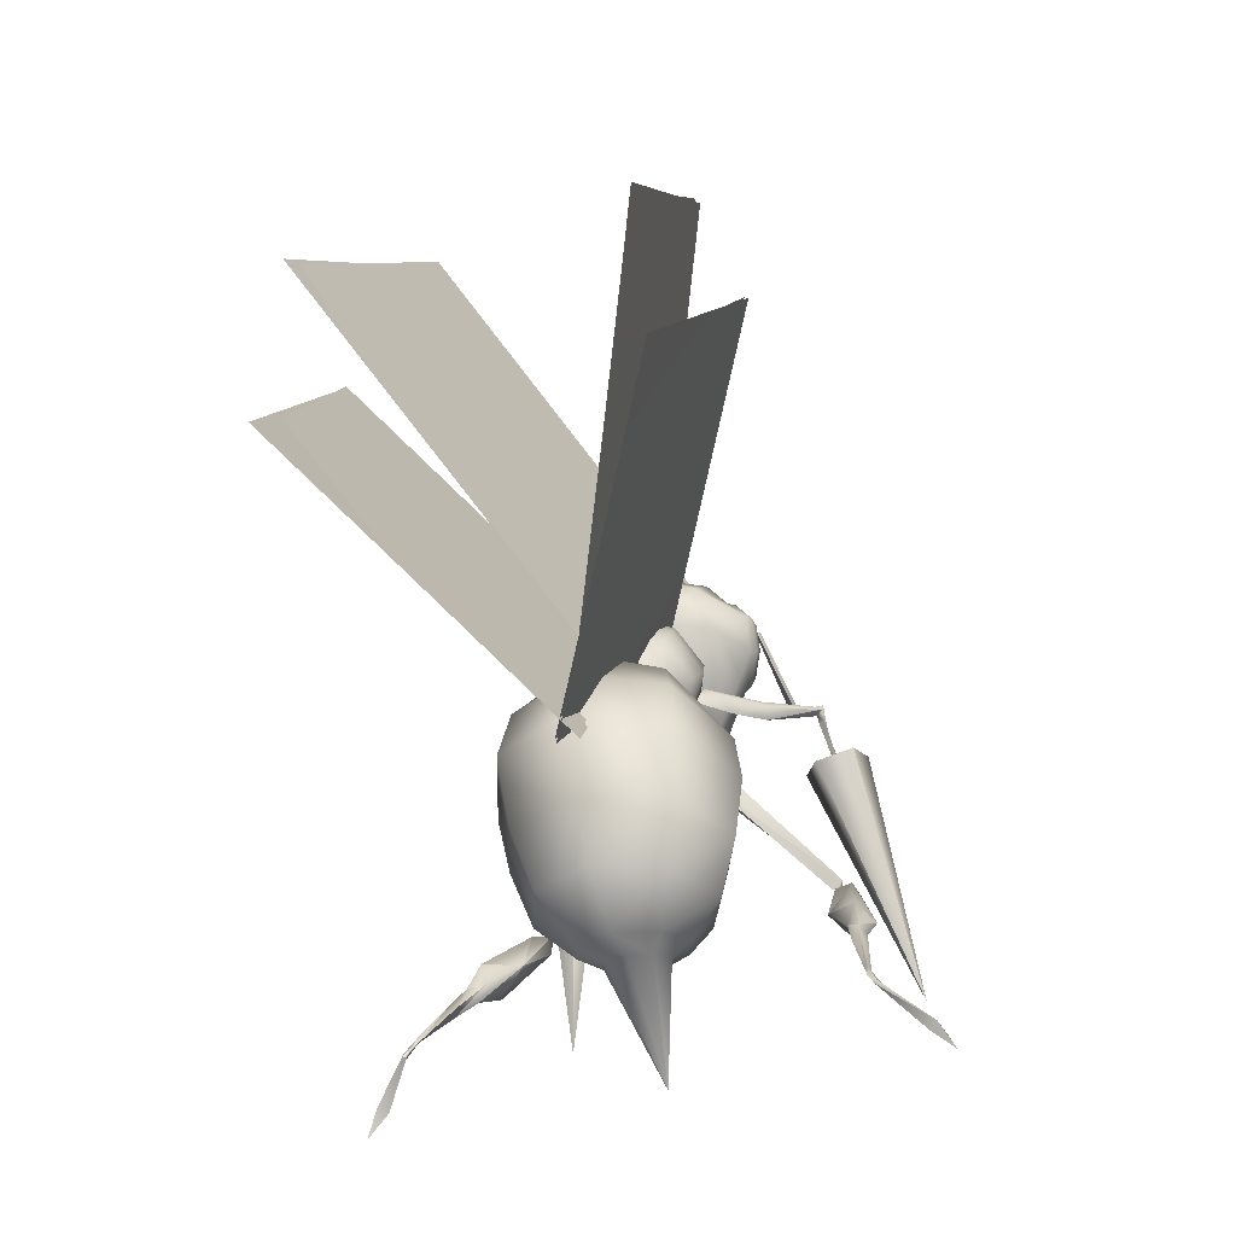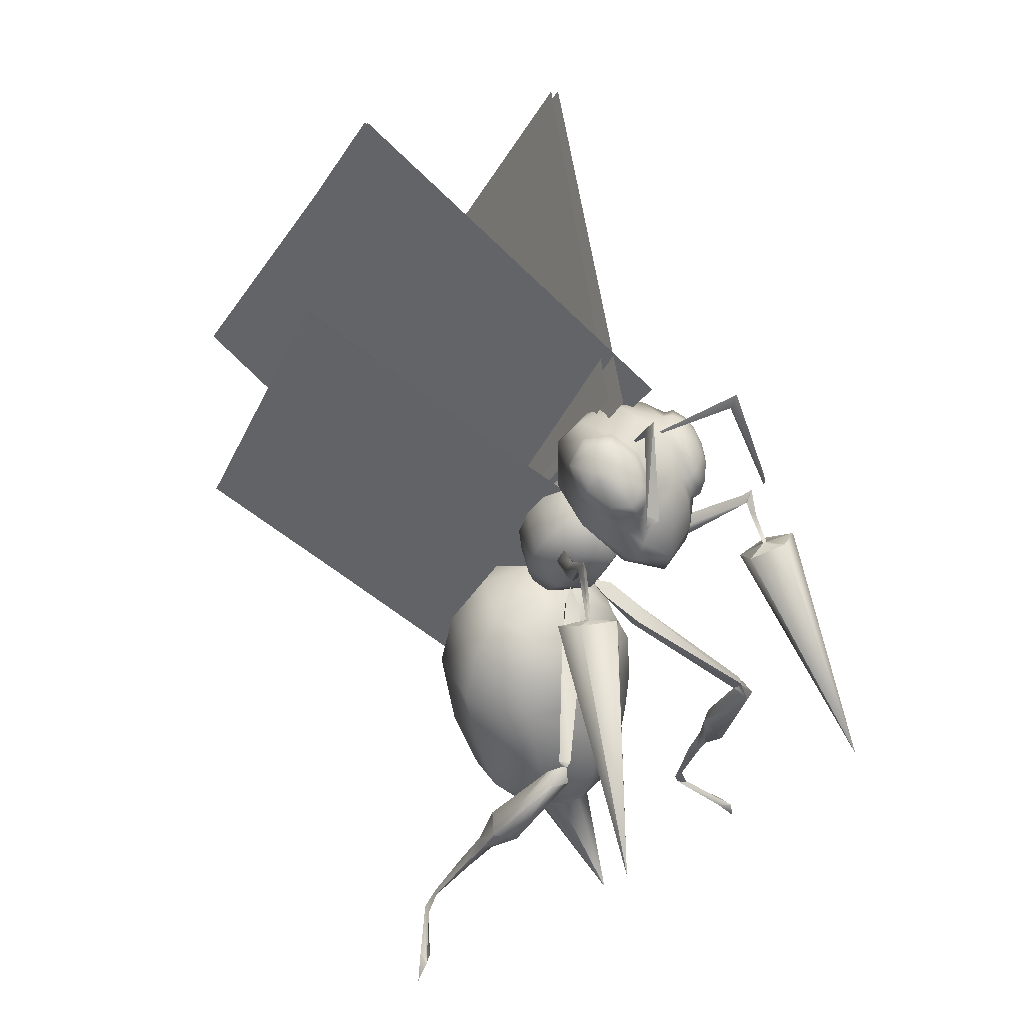
<metadata>
{"format":"obj","ext":"obj","renderer":"f3d","projection":"perspective","resolution":1024,"background":"white","views":[{"elev":-40.9,"azim":-164.6,"up":"+Y"},{"elev":21.1,"azim":-45.6,"up":"+Y"}]}
</metadata>
<code>
v -6.103 110.4 -11.96
v -4.593 116.5 -26.73
v 3.788 118 -30.03
v 11.46 116.5 -26.41
v 9.952 110.4 -11.64
v 1.645 109.3 -9.067
v -8.987 113.1 -19.16
v 14.29 113.1 -18.69
v -16.84 99.67 -9.226
v -22.88 105.3 -24.9
v 1.138 97.88 -4.108
v 20.09 99.67 -8.483
v 29.3 105.3 -23.85
v 23.46 111.7 -41.54
v 5.747 114.9 -49.19
v -13.46 111.7 -42.28
v 5.246 147.5 6.856
v 7.787 151.6 1.676
v 14.38 148.1 0.08191
v -3.925 113.9 -25.4
v -1.529 119.5 -29.17
v -5.869 126.2 -29.99
v -10.74 120.8 -21.72
v -9.304 134.5 -27.86
v -15.65 127.2 -16.9
v -10.62 142.6 -22.86
v -17.86 134.4 -11.03
v -10.44 149.2 -16.79
v -16.82 141.7 -5.464
v -8.025 154 -8.895
v -12.91 148.1 -0.4671
v -4.394 156.1 -1.132
v -6.663 151.6 1.385
v -0.2223 131.8 9.203
v -12.62 135 4.612
v -5.189 147.5 6.646
v 3.913 120.7 -31.26
v 4.153 128.7 -33.61
v 4.004 137.4 -32.14
v 3.566 145.8 -27.86
v 2.873 152.1 -21.07
v 0.3523 151.5 -20.03
v 1.96 156.3 -12.15
v 1.026 157.7 -3.011
v 8.907 119.5 -28.96
v 13.4 126.2 -29.6
v 16.38 134.5 -27.34
v 16.67 142.6 -22.31
v 15.25 149.2 -16.27
v 11.24 154 -8.508
v 6.041 156.1 -0.9223
v 13.06 135 5.129
v 21.47 134.4 -10.24
v 14.2 120.3 -5.94
v 10.52 113.9 -25.11
v 16.56 120.8 -21.17
v 20.47 127.2 -16.17
v 19.3 141.7 -4.737
v -11.49 120.3 -6.457
v 8.112 110.9 -21.18
v 0.9251 117.6 -2.022
v -2.324 110.9 -21.39
v -5.607 112.4 -1.798
v -8.011 111.1 -6.528
v -16.93 99.46 1.918
v -3.711 117.1 -7.817
v -46.5 75.39 30.2
v -47.19 78.31 33.12
v -10.26 115.5 -3.723
v -20.74 105 4.295
v -49.63 78.54 30.31
v -15.19 102.6 8.276
v -48.22 76.03 31.4
v -48.25 77.04 32.68
v -49.16 77.1 31.59
v -48.14 76.04 31.27
v -49.16 77.09 31.6
v -52.95 75.52 28.28
v -63.71 14.07 -15.71
v -63.03 14.81 -17.14
v -59.95 31.14 -6.497
v -59.26 28.99 -3.526
v -61.61 29.84 -3.787
v -60.25 39.61 4.33
v -56.65 38.65 4.95
v -62.1 14.25 -16.69
v -58.4 41.38 0.8299
v -57.52 30.6 -6.007
v -65.62 8.49 -19.65
v -62.85 11.12 -18.98
v -64.69 7.926 -19.2
v -67.06 8.129 -16.26
v -54.53 43.9 4.131
v -47.39 75.02 29.55
v -55.23 71.72 32.13
v -49.68 72.01 34.4
v -48.4 76.7 32.6
v -62.2 48.08 11.46
v -47.5 54.77 13.26
v -55.31 45.7 15.75
v -56.94 52.75 5.728
v -76.49 -0.6226 -6.041
v -81.1 -0.8858 -2.872
v -79.35 0.5546 -7.781
v -83.84 -7.238 -4.321
v 17.9 99.39 2.486
v 10.74 111.1 -6.196
v 7.39 112.4 -1.567
v 6.724 117.1 -7.607
v 41.71 78.02 34.59
v 41.61 75.12 31.64
v 21.22 104.9 5.034
v 12.42 115.5 -3.288
v 44.71 78.27 31.89
v 14.88 102.5 8.773
v 42.85 76.75 34.19
v 43.08 75.75 32.9
v 43.98 76.82 33.14
v 48.44 75.25 30
v 42.64 74.73 31.02
v 49.92 71.44 33.93
v 43.93 71.73 35.95
v 62.68 30.9 -4.353
v 67.99 14.58 -14.83
v 68.37 13.84 -13.38
v 57.02 38.4 6.907
v 60.74 39.37 6.444
v 63.79 29.6 -1.584
v 61.39 28.75 -1.425
v 66.97 14.02 -14.42
v 59.61 41.13 2.881
v 60.16 30.36 -3.969
v 68.2 10.89 -16.66
v 71.1 8.27 -17.22
v 70.08 7.704 -16.81
v 71.83 7.909 -13.78
v 55.07 43.64 6.004
v 61.18 47.84 13.63
v 46.16 54.49 14.8
v 53.44 45.43 17.61
v 57.12 52.5 7.701
v 83.03 -1.105 0.1593
v 79.1 -0.8446 -3.199
v 69.77 8.087 -16.49
v 70.77 8.541 -17.11
v 82.31 0.3413 -4.801
v 72.27 8.246 -14.5
v 86.07 -7.449 -1.172
v -3.15 141.6 37.85
v 8.718 148.9 35.85
v 10.22 142.6 32.92
v -14.51 175.1 -4.453
v -19.01 161.4 0.2519
v -10.75 167.4 -5.876
v 25.9 174.3 13.35
v 20.32 161.4 1.043
v 24.57 164.2 18.48
v 16.79 175.1 -3.823
v 1.347 161.8 -6.146
v -5.827 145.8 8.952
v 5.411 145.8 9.178
v -2.838 136.1 34.8
v -15.46 142.6 32.4
v 13.34 167.4 -5.391
v -3.213 152.7 38.46
v 5.729 157.8 37.54
v 19.81 181.9 13.9
v -14.54 159.5 35.21
v -10.12 166.6 35.19
v -11.93 157.8 37.19
v 15.68 185.1 7.056
v -0.5746 188.1 12.65
v 0.3211 187.5 3.886
v 1.538 169.5 -8.021
v 1.438 177.9 -7.045
v 1.01 184.3 -2.852
v -1.471 185.6 21.42
v 5.808 178.1 28.9
v -10.25 178.1 28.57
v -26.81 164.2 17.45
v -23.85 153 16.06
v -13.76 183.8 19.72
v -15.62 185.1 6.426
v -23.07 157.5 28.13
v 11.12 183.8 20.22
v 11.29 157.8 34.28
v 17.39 151 9.985
v 9.713 139.8 26.11
v 21.91 153 16.98
v -17.93 151 9.275
v -13.57 139.8 25.64
v -21.13 181.9 13.07
v -27.08 174.3 12.29
v -14.56 148.9 35.38
v 18.67 157.5 28.97
v -16.8 157.8 33.71
v -3.105 166.9 37.41
v 4.331 166.6 35.48
v 8.735 159.5 35.68
v 16.28 196.8 47.76
v 0.8318 177.1 18.67
v 16.61 193.4 43.86
v 16.16 192 46.24
v 24.75 164.4 54.12
v 24.45 168.6 54.08
v 21.48 167.5 57.26
v -24.08 193.5 42.95
v -3.195 177.1 18.63
v -24.55 196.9 46.82
v -24.12 192.1 45.35
v -33.95 168.7 52.99
v -34.25 164.5 53.05
v -31.64 167.7 56.29
v 24.3 175.3 25.01
v 26.43 175.5 19.96
v 25.59 168.4 24.27
v 23.64 171.6 27.6
v 20.86 163.3 31.19
v 25.89 165.7 21.26
v 26.9 174.9 15.4
v 19.76 158.8 30.08
v 20.56 174.3 30.13
v 16.14 172.4 34.1
v 16.41 176.8 31.4
v 12.23 160.1 36.94
v 15.09 163.9 36.48
v 18.75 179.2 28.17
v 21.17 183 16.31
v 21.85 178.5 25.37
v 21.92 181.5 20.75
v 21.25 168.9 31.3
v 18.14 169.2 34.14
v 11.08 170.3 36.39
v 6.987 168 37.04
v 8.052 178.7 30.55
v 13.28 184.5 22.7
v 11.98 178.4 31.52
v 16.21 182.9 25.52
v -29 168.4 23.17
v -28.96 175.5 18.85
v -27.87 175.3 23.96
v -27.74 171.6 26.57
v -25.7 163.3 30.25
v -28.49 174.9 14.28
v -28.69 165.7 20.16
v -24.39 158.8 29.19
v -21.32 176.8 30.64
v -21.59 172.4 33.34
v -25.19 174.3 29.21
v -21.03 163.9 35.75
v -18.28 160.1 36.33
v -22.99 179.2 27.33
v -22.98 183 15.43
v -24.63 181.5 19.81
v -25.51 178.5 24.42
v -26.11 168.9 30.34
v -23.6 169.2 33.3
v -12.82 178.7 30.13
v -13.08 168 36.63
v -17.02 170.3 35.83
v -16.42 184.5 22.1
v -16.92 178.4 30.93
v -19.91 182.9 24.79
v 37.9 151.9 34.85
v 30 139.9 17.03
v 39.42 149.8 34.49
v 27.66 142.7 17.51
v 37.23 149.5 36.74
v 26.21 139.6 19.9
v 28.61 136.4 19.59
v 39.97 150.3 35.41
v 37.59 149.9 37.36
v 22.2 132 8.474
v 39.61 154.3 37.57
v 16.02 134 4.658
v 14.61 128.9 -4.193
v 16.8 137 0.1613
v 20.82 134.6 0.9303
v 37.84 147 38.36
v 39.97 146.8 36.98
v 39.9 145.3 39.83
v 41.29 135.6 42.49
v 41.14 136.1 43.91
v 39.87 135.7 43.41
v 37.05 129.9 35.65
v 29.65 133.6 46.12
v 37.46 139.2 54.68
v 49.35 138.5 49.09
v 49.23 133.3 36.84
v 49.78 63.31 80.76
v -45.26 148.1 33.54
v -32.13 139 16.15
v -43.84 150.2 34.07
v -28.96 138.5 19.16
v -43.55 147.7 35.87
v -29.92 141.8 16.87
v -31.26 135.3 18.59
v -46 148.6 34.45
v -44.04 148.1 36.48
v -22.5 131.5 7.638
v -46.13 152.5 36.81
v -15.57 133.6 4.235
v -12.26 128.9 -4.74
v -19.56 134.3 0.3291
v -15.42 136.8 -0.1267
v -44.46 145.2 37.3
v -46.8 143.4 38.58
v -46.29 145 35.82
v -48.64 133.5 40.64
v -48.8 134 42.09
v -47.42 133.6 41.63
v -42.98 128 33.88
v -37.87 131.3 44.82
v -47.45 136.8 53.09
v -58.06 136.4 46.87
v -55.32 131.5 34.52
v -65.91 60.28 75.61
v -22.71 88.83 -6.916
v -30.53 92.25 -28.75
v 25.46 88.83 -5.947
v 0.4859 87.31 2.275
v 37.7 92.25 -27.38
v 30.23 95.54 -52.67
v 7.218 97 -63.59
v -17.93 95.54 -53.64
v 27.52 73.3 -6.465
v 0.4436 72.34 2.688
v 7.764 79.04 -68.93
v 32.69 77.78 -57.07
v -24.66 73.3 -7.514
v 40.77 75.61 -29.82
v -33.08 75.61 -31.3
v -19.48 77.78 -58.12
v -22.3 60.14 -6.962
v -30.1 57.66 -28.99
v 29.83 55 -52.63
v 37.33 57.66 -27.63
v 25.06 60.14 -6.009
v 7.178 53.91 -63.19
v 0.4775 61.01 2.357
v -17.53 55 -53.58
v 0.6614 42.86 0.5573
v 20.7 41.86 -6.582
v -24.46 39.78 -25.14
v -17.83 41.86 -7.357
v -13.97 37.59 -45.14
v 30.93 39.78 -24.02
v 24.56 37.59 -44.36
v 6.196 36.72 -53.59
v -8.533 26.62 -31.47
v 4.46 24.92 -36.61
v -13.85 30.86 -18.81
v -10.92 33.76 -8.077
v 16.35 26.62 -30.96
v 19.46 30.86 -18.14
v 13.96 33.76 -7.577
v 1.061 35.32 -3.349
v -5.105 29.48 -9.923
v -7.671 27.62 -16.29
v 3.336 24.57 -25.61
v 9.866 25.54 -22.6
v 12.4 27.62 -15.89
v -3.78 25.54 -22.88
v 1.461 30.22 -7.264
v 8.542 29.48 -9.648
v -0.03947 -0.008619 7.414
v 35.18 143.4 -116.8
v 3.305 101.7 -71.87
v -9.072 193.4 20.19
v 22.88 235.4 -25.27
v 54.83 277.3 -70.73
v 67.13 185.4 -162.2
v 37.36 92.94 -118.2
v 2.312 62.64 -76.42
v 8.012 150.4 -2.632
v 42.82 180.2 -44.18
v 78.08 210.6 -86.36
v 72.38 122.9 -160.1
v -15.16 236.5 -26.91
v 5.218 195.1 20.31
v 4.451 101.7 -70.15
v -15.97 142.8 -116.8
v -36.35 184.2 -164
v -35.54 277.8 -74.13
v -28.24 180.8 -45.6
v -3.808 150.5 -2.882
v 9.155 62.54 -76.25
v -15.43 93.32 -119.3
v -40 123.7 -162.3
v -52.96 211.6 -88.97
v 34.82 143.9 -116.1
v 3.51 102 -73.31
v -8.65 192.7 13.09
v 22.74 234.9 -30.19
v 54.12 277 -73.48
v 66.21 186 -159.3
v 36.96 93.53 -117
v 2.534 63.32 -77.53
v 8.133 150.8 -7.83
v 42.33 180.5 -47.07
v 76.97 210.8 -86.93
v 71.37 123.4 -156.6
v -14.63 236 -31.75
v 5.389 194.4 13.2
v 4.635 102 -71.68
v -15.43 143.3 -116.1
v -35.45 184.9 -161
v -34.65 277.5 -76.69
v -27.48 181.1 -48.42
v -3.478 150.9 -8.067
v 9.256 63.23 -77.37
v -14.89 93.91 -118
v -39.03 124.2 -158.7
v -51.77 211.9 -89.39
o DrawCall_7
g DrawCall_7
f 2 1 3
f 4 3 5
f 6 3 1
f 6 5 3
f 7 1 2
f 8 4 5
f 10 9 7
f 7 9 1
f 9 11 1
f 1 11 6
f 11 12 6
f 6 12 5
f 12 13 5
f 5 13 8
f 13 14 8
f 8 14 4
f 14 15 4
f 4 15 3
f 15 16 3
f 3 16 2
f 16 10 2
f 2 10 7
f 18 17 19
f 21 20 22
f 22 20 23
f 22 23 24
f 24 23 25
f 24 25 26
f 26 25 27
f 26 27 28
f 28 27 29
f 28 29 30
f 30 29 31
f 30 31 32
f 32 31 33
f 35 34 36
f 35 36 31
f 37 21 38
f 38 21 22
f 38 22 39
f 39 22 24
f 39 24 40
f 40 24 26
f 40 26 41
f 41 26 42
f 42 26 28
f 42 28 41
f 41 28 43
f 43 28 30
f 43 30 44
f 44 30 32
f 29 35 31
f 33 31 36
f 45 37 46
f 46 37 38
f 46 38 47
f 47 38 39
f 47 39 48
f 48 39 40
f 48 40 49
f 49 40 41
f 49 41 50
f 50 41 43
f 50 43 51
f 51 43 44
f 17 52 19
f 54 53 52
f 55 45 56
f 56 45 46
f 56 46 57
f 57 46 47
f 57 47 53
f 53 47 48
f 53 48 58
f 58 48 49
f 58 49 19
f 19 49 50
f 19 50 18
f 18 50 51
f 25 23 59
f 58 52 53
f 55 56 60
f 57 53 54
f 58 19 52
f 54 52 61
f 54 61 60
f 34 61 52
f 34 52 17
f 29 27 35
f 34 35 61
f 62 61 59
f 59 61 35
f 18 51 17
f 44 32 36
f 33 36 32
f 17 44 36
f 44 17 51
f 34 17 36
f 25 59 27
f 35 27 59
f 20 21 62
f 37 45 60
f 55 60 45
f 62 37 60
f 37 62 21
f 60 61 62
f 20 62 23
f 59 23 62
f 57 54 56
f 60 56 54
o DrawCall_8
g DrawCall_8
f 64 63 65
f 64 66 63
f 68 67 65
f 69 64 70
f 69 66 64
f 67 71 65
f 63 69 72
f 63 66 69
f 71 68 70
f 68 72 70
f 68 65 72
f 72 65 63
f 65 70 64
f 74 73 68
f 68 73 67
f 67 73 71
f 71 73 75
f 75 74 71
f 71 74 68
f 70 72 69
f 65 71 70
f 77 76 78
f 80 79 81
f 83 82 84
f 84 82 85
f 79 83 81
f 86 80 81
f 81 83 87
f 87 83 84
f 86 81 88
f 79 86 88
f 89 80 90
f 90 91 89
f 89 92 80
f 80 92 79
f 88 81 93
f 93 81 87
f 94 78 76
f 79 88 82
f 79 82 83
f 92 91 79
f 79 91 86
f 78 95 77
f 97 96 76
f 96 97 95
f 77 95 97
f 94 76 96
f 95 78 98
f 94 99 78
f 94 96 99
f 96 95 100
f 82 88 85
f 85 88 93
f 91 90 86
f 100 85 99
f 99 93 101
f 98 84 100
f 101 87 98
f 87 101 93
f 93 99 85
f 85 100 84
f 84 98 87
f 98 100 95
f 101 98 78
f 100 99 96
f 101 78 99
f 86 90 80
f 102 91 103
f 102 104 91
f 91 104 89
f 92 103 91
f 92 89 103
f 104 103 89
f 105 103 104
f 105 102 103
f 105 104 102
f 107 106 108
f 107 108 109
f 110 106 111
f 113 112 107
f 113 107 109
f 111 106 114
f 108 115 113
f 108 113 109
f 114 112 110
f 110 112 115
f 110 115 106
f 115 108 106
f 106 107 112
f 110 111 116
f 116 111 117
f 114 118 111
f 111 118 117
f 114 110 118
f 118 110 116
f 112 113 115
f 106 112 114
f 118 119 117
f 120 117 119
f 119 118 121
f 116 117 122
f 122 121 116
f 118 116 121
f 120 122 117
f 124 123 125
f 127 126 128
f 128 126 129
f 125 123 128
f 130 123 124
f 131 127 123
f 123 127 128
f 130 132 123
f 125 132 130
f 134 133 124
f 133 134 135
f 124 125 134
f 134 125 136
f 137 131 132
f 132 131 123
f 125 129 132
f 125 128 129
f 125 130 136
f 136 130 135
f 121 138 119
f 120 119 139
f 120 139 122
f 122 140 121
f 126 137 129
f 129 137 132
f 135 130 133
f 140 139 126
f 139 141 137
f 138 140 127
f 141 138 131
f 131 137 141
f 137 126 139
f 126 127 140
f 127 131 138
f 138 121 140
f 141 119 138
f 140 122 139
f 141 139 119
f 130 124 133
f 143 142 144
f 144 145 143
f 143 145 146
f 147 144 142
f 148 146 142
f 147 142 145
f 148 142 143
f 148 143 146
f 146 145 142
f 201 200 202
f 201 202 203
f 201 203 200
f 205 204 200
f 205 200 206
f 203 202 206
f 206 202 204
f 203 206 200
f 202 200 204
f 204 205 206
f 208 207 209
f 208 210 207
f 208 209 210
f 211 209 212
f 211 213 209
f 213 212 210
f 210 212 207
f 210 209 213
f 207 212 209
f 212 213 211
f 265 264 266
f 268 267 269
f 269 270 268
f 264 271 266
f 272 266 271
f 266 270 265
f 273 265 270
f 267 264 265
f 271 264 274
f 268 264 267
f 275 270 269
f 268 270 266
f 275 273 270
f 275 276 273
f 277 267 278
f 277 269 267
f 267 265 278
f 278 276 277
f 272 274 268
f 268 266 272
f 268 274 264
f 276 275 277
f 277 275 269
f 273 276 278
f 273 278 265
f 279 274 272
f 281 280 271
f 279 281 274
f 271 274 281
f 272 271 280
f 272 280 279
f 280 282 279
f 283 282 280
f 283 281 284
f 281 283 280
f 279 284 281
f 284 279 282
f 292 291 293
f 295 294 296
f 294 295 297
f 293 291 298
f 299 298 291
f 291 292 297
f 300 297 292
f 296 292 293
f 298 301 293
f 295 296 293
f 302 294 297
f 295 291 297
f 302 297 300
f 302 300 303
f 305 304 296
f 305 296 294
f 296 304 292
f 304 305 303
f 299 295 301
f 295 299 291
f 295 293 301
f 303 305 302
f 305 294 302
f 300 304 303
f 300 292 304
f 306 299 301
f 307 298 308
f 306 301 307
f 298 307 301
f 299 308 298
f 299 306 308
f 308 306 309
f 310 308 309
f 310 311 307
f 307 308 310
f 306 307 311
f 311 309 306
o DrawCall_9
g DrawCall_9
f 150 149 151
f 153 152 154
f 156 155 157
f 156 158 155
f 160 159 161
f 162 149 163
f 159 164 156
f 153 154 159
f 166 165 150
f 158 167 155
f 169 168 170
f 172 171 173
f 164 174 158
f 175 158 174
f 175 176 158
f 178 177 179
f 181 180 153
f 182 172 183
f 184 180 181
f 167 171 185
f 183 172 173
f 183 173 176
f 179 177 182
f 158 176 171
f 158 171 167
f 178 185 177
f 150 186 166
f 160 153 159
f 188 187 189
f 189 187 156
f 188 189 151
f 191 190 160
f 192 183 152
f 193 192 152
f 152 176 175
f 163 194 184
f 161 159 156
f 189 157 195
f 176 173 171
f 174 164 159
f 149 165 194
f 151 162 188
f 188 161 187
f 170 194 165
f 194 170 196
f 191 163 181
f 154 152 174
f 175 174 152
f 163 184 181
f 156 157 189
f 164 158 156
f 180 193 153
f 161 156 187
f 197 179 169
f 198 178 197
f 170 197 169
f 198 166 199
f 162 151 149
f 150 151 195
f 186 199 166
f 150 195 186
f 149 150 165
f 197 178 179
f 166 198 197
f 183 176 152
f 174 159 154
f 185 171 172
f 163 191 162
f 165 166 197
f 165 197 170
f 153 193 152
f 190 181 153
f 190 191 181
f 190 153 160
f 185 172 177
f 194 163 149
f 177 172 182
f 184 194 196
f 182 183 192
f 151 189 195
f 170 168 196
f 188 162 161
f 161 162 160
f 160 162 191
o DrawCall_11
g DrawCall_11
f 215 214 216
f 214 217 216
f 216 217 218
f 219 157 220
f 219 220 215
f 219 215 216
f 195 157 219
f 219 216 221
f 195 219 221
f 223 222 224
f 225 221 226
f 226 221 218
f 222 227 224
f 228 220 155
f 227 229 230
f 214 222 217
f 231 217 222
f 229 222 214
f 218 231 226
f 231 232 226
f 227 222 229
f 223 232 222
f 234 233 235
f 178 234 235
f 233 234 226
f 185 178 235
f 233 226 232
f 233 232 223
f 236 185 235
f 235 233 237
f 167 185 236
f 238 224 227
f 228 155 167
f 228 236 238
f 230 228 238
f 236 228 167
f 230 238 227
f 199 186 225
f 199 225 234
f 236 235 237
f 237 233 223
f 237 223 224
f 237 224 238
f 236 237 238
f 214 215 229
f 229 215 230
f 232 231 222
f 215 220 230
f 220 228 230
f 217 231 218
f 221 216 218
f 157 155 220
f 195 221 186
f 226 234 225
f 221 225 186
f 234 178 198
f 199 234 198
f 240 239 241
f 241 239 242
f 239 243 242
f 245 244 180
f 245 240 244
f 245 239 240
f 184 245 180
f 245 246 239
f 184 246 245
f 248 247 249
f 250 243 251
f 251 243 246
f 249 247 252
f 253 193 244
f 252 254 255
f 241 242 249
f 256 249 242
f 255 241 249
f 243 250 256
f 256 250 257
f 252 255 249
f 248 249 257
f 259 258 260
f 179 258 259
f 260 250 259
f 182 258 179
f 260 257 250
f 260 248 257
f 261 258 182
f 258 262 260
f 192 261 182
f 263 252 247
f 253 192 193
f 253 263 261
f 254 263 253
f 261 192 253
f 254 252 263
f 168 251 196
f 168 259 251
f 261 262 258
f 262 248 260
f 262 247 248
f 262 263 247
f 261 263 262
f 255 254 241
f 241 254 240
f 257 249 256
f 240 254 244
f 244 254 253
f 242 243 256
f 246 243 239
f 180 244 193
f 184 196 246
f 250 251 259
f 246 196 251
f 259 169 179
f 168 169 259
o DrawCall_13
g DrawCall_13
f 285 284 282
f 285 286 284
f 287 284 286
f 287 283 284
f 288 283 287
f 289 283 288
f 289 282 283
f 285 282 289
f 290 285 289
f 290 289 288
f 290 288 287
f 290 287 286
f 290 286 285
f 312 309 311
f 312 311 313
f 314 313 311
f 314 311 310
f 315 314 310
f 316 315 310
f 316 310 309
f 312 316 309
f 317 316 312
f 317 315 316
f 317 314 315
f 317 313 314
f 317 312 313
o DrawCall_17
g DrawCall_17
f 327 326 321
f 321 326 320
f 329 328 323
f 323 328 324
f 330 327 318
f 318 327 321
f 326 331 320
f 320 331 322
f 333 332 325
f 325 332 319
f 332 330 319
f 319 330 318
f 331 329 322
f 322 329 323
f 328 333 324
f 324 333 325
o DrawCall_18
g DrawCall_18
f 335 334 332
f 332 334 330
f 337 336 331
f 331 336 329
f 338 337 326
f 326 337 331
f 336 339 329
f 329 339 328
f 340 338 327
f 327 338 326
f 341 335 333
f 333 335 332
f 334 340 330
f 330 340 327
f 339 341 328
f 328 341 333
o DrawCall_19
g DrawCall_19
f 340 342 338
f 338 342 343
f 335 344 334
f 334 344 345
f 341 346 335
f 335 346 344
f 338 343 337
f 337 343 347
f 337 347 336
f 336 347 348
f 334 345 340
f 340 345 342
f 336 348 339
f 339 348 349
f 339 349 341
f 341 349 346
o DrawCall_20
g DrawCall_20
f 350 346 351
f 351 346 349
f 352 344 350
f 350 344 346
f 353 345 352
f 352 345 344
f 351 349 354
f 354 349 348
f 355 347 356
f 356 347 343
f 356 343 357
f 357 343 342
f 357 342 353
f 353 342 345
f 354 348 355
f 355 348 347
f 359 358 352
f 352 358 353
f 361 360 354
f 354 360 351
f 362 361 355
f 355 361 354
f 360 363 351
f 351 363 350
f 363 359 350
f 350 359 352
f 358 364 353
f 353 364 357
f 364 365 357
f 357 365 356
f 365 362 356
f 356 362 355
o DrawCall_21
g DrawCall_21
f 359 363 366
f 364 358 366
f 365 364 366
f 362 365 366
f 361 362 366
f 360 361 366
f 363 360 366
f 358 359 366
o DrawCall_22
g DrawCall_22
f 368 367 369
f 369 367 370
f 371 370 372
f 372 370 367
f 380 379 381
f 381 379 382
f 383 382 384
f 384 382 379
f 393 391 392
f 394 391 393
f 396 394 395
f 391 394 396
f 405 403 404
f 406 403 405
f 408 406 407
f 403 406 408
o gg
g gg
f 386 385 387
f 387 385 388
f 374 373 375
f 375 373 376
f 377 376 378
f 378 376 373
f 389 388 390
f 390 388 385
f 411 409 410
f 412 409 411
f 399 397 398
f 400 397 399
f 402 400 401
f 397 400 402
f 414 412 413
f 409 412 414
o g
g g
f 319 318 10
f 10 318 9
f 321 320 11
f 11 320 12
f 320 322 12
f 12 322 13
f 322 323 13
f 13 323 14
f 323 324 14
f 14 324 15
f 324 325 15
f 15 325 16
f 325 319 16
f 16 319 10
f 318 321 9
f 9 321 11

</code>
